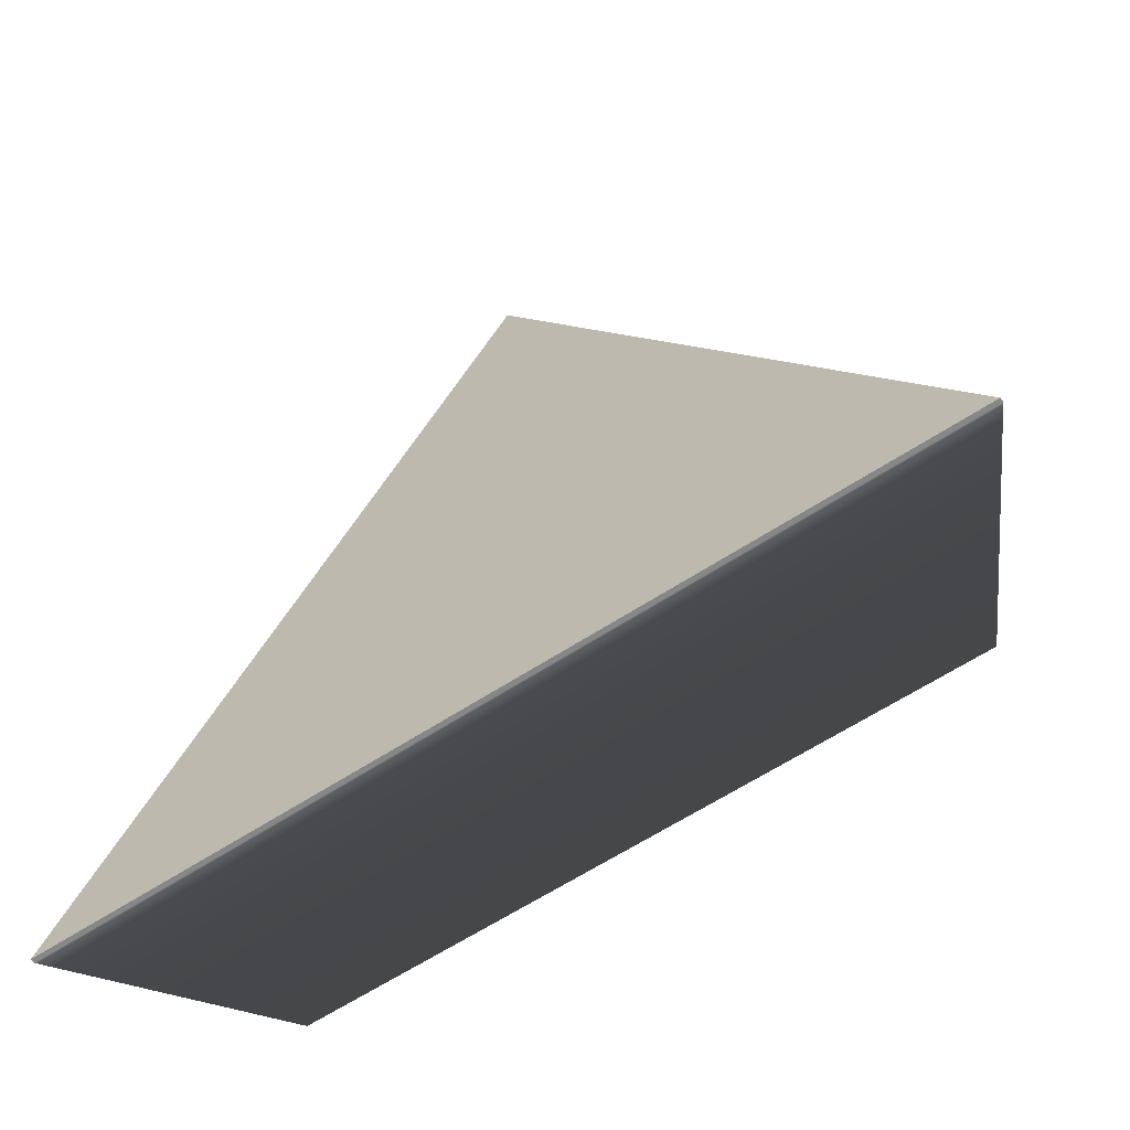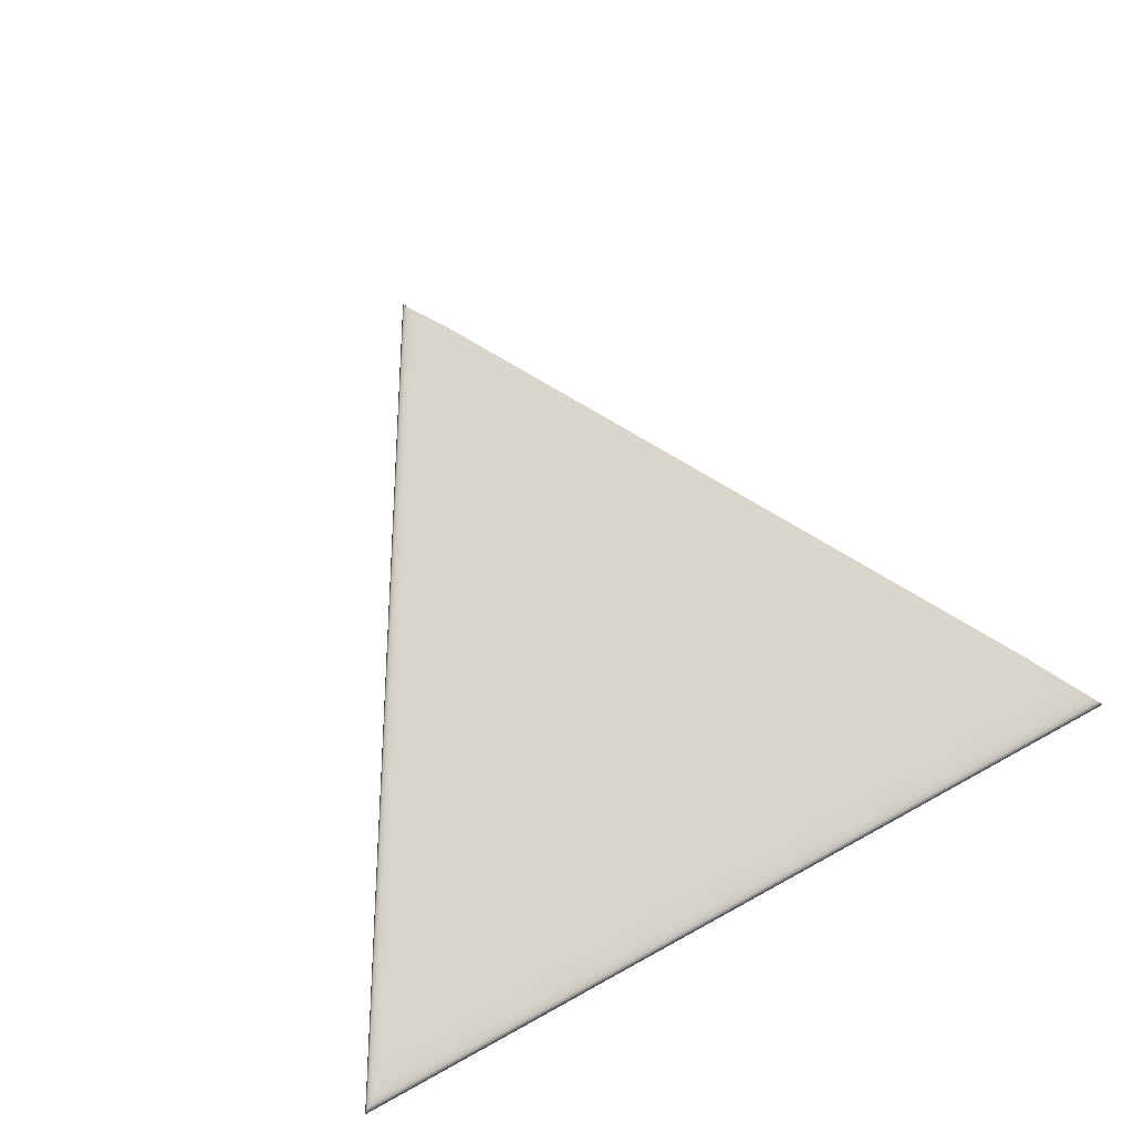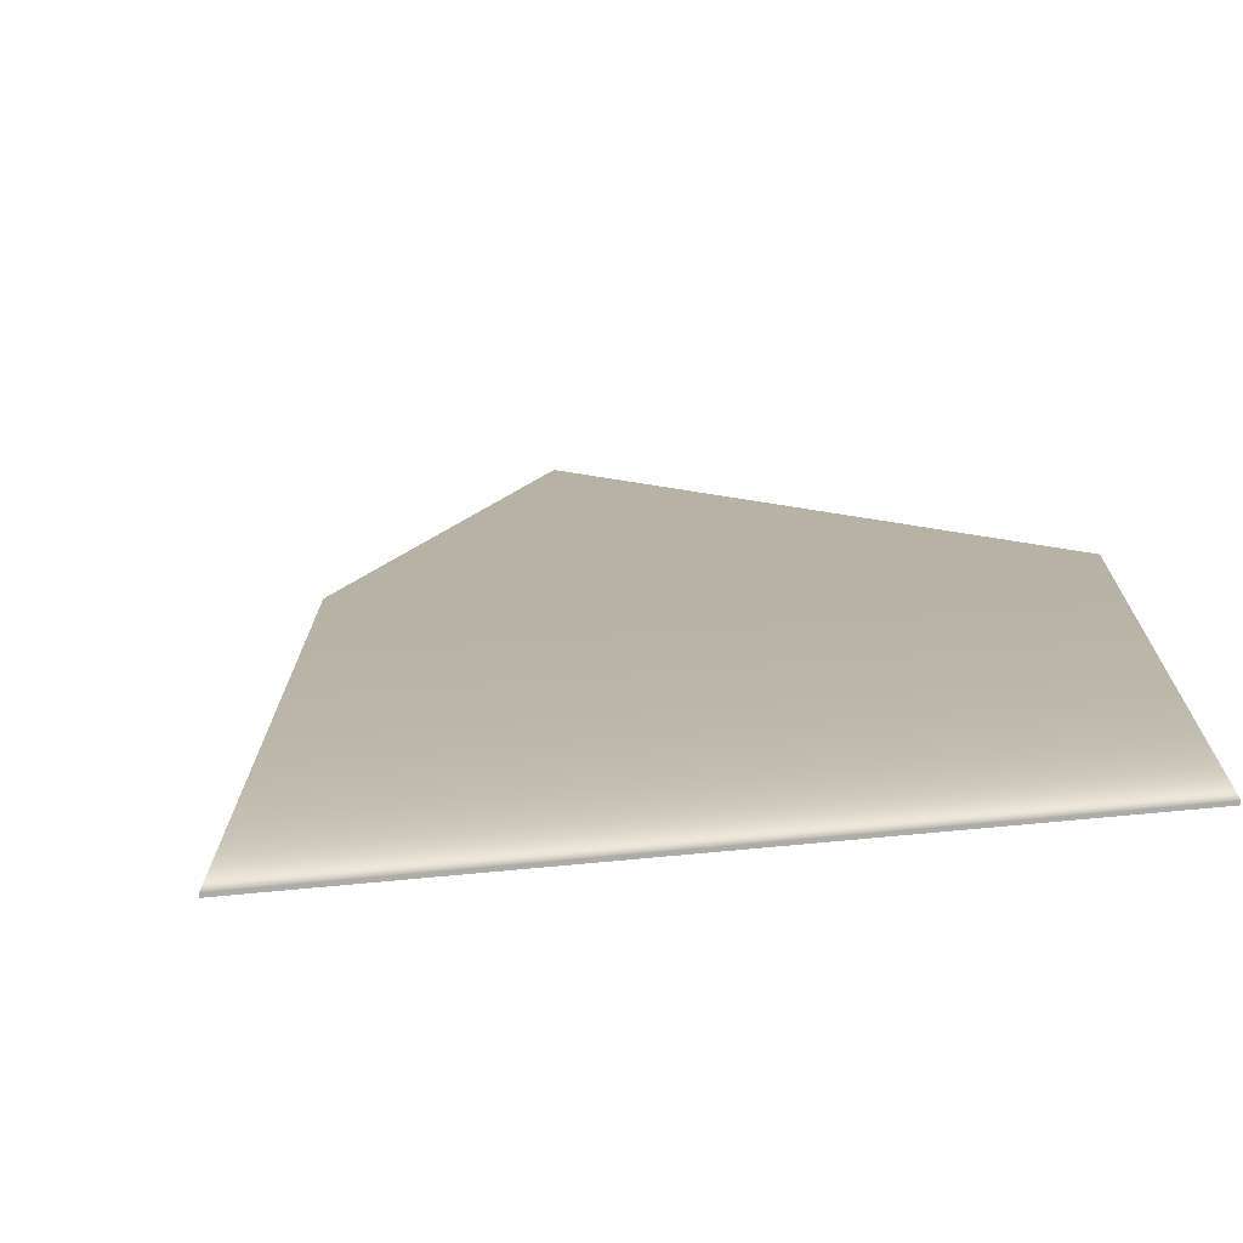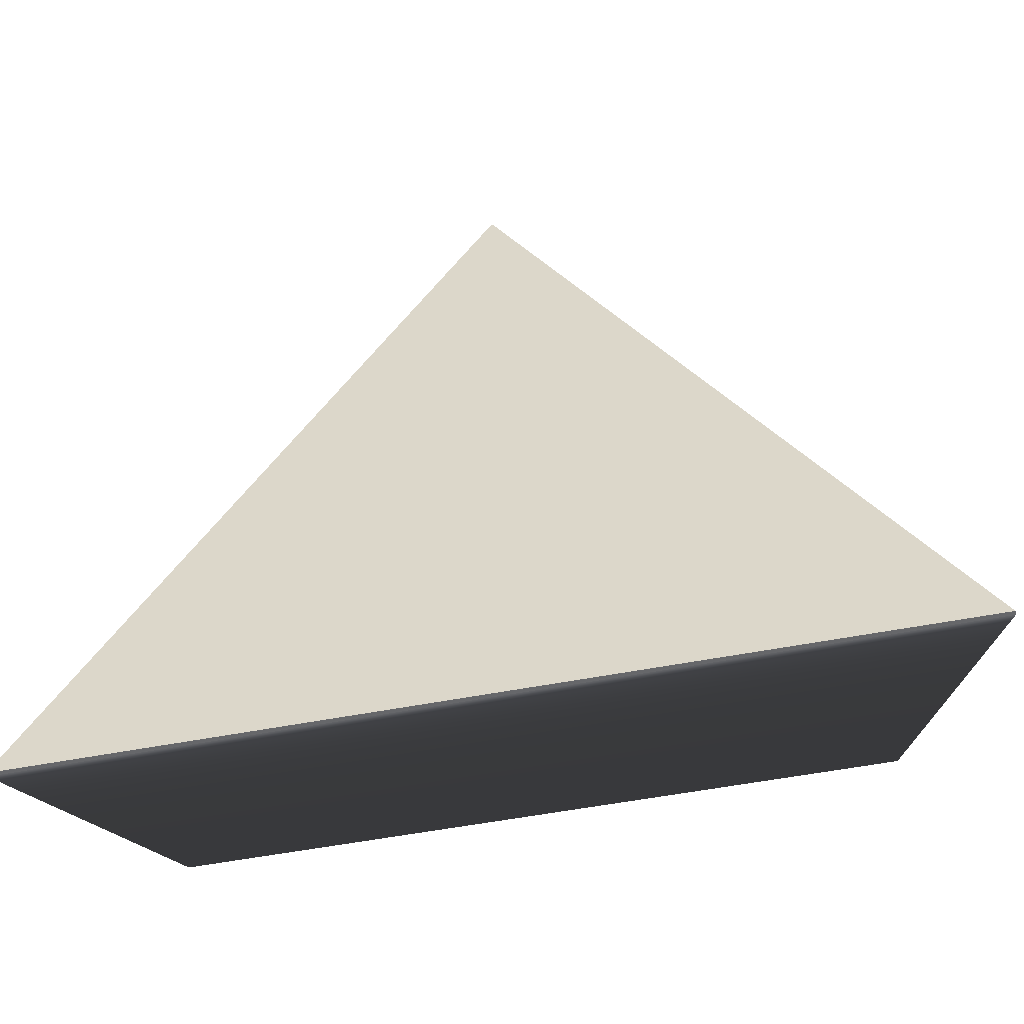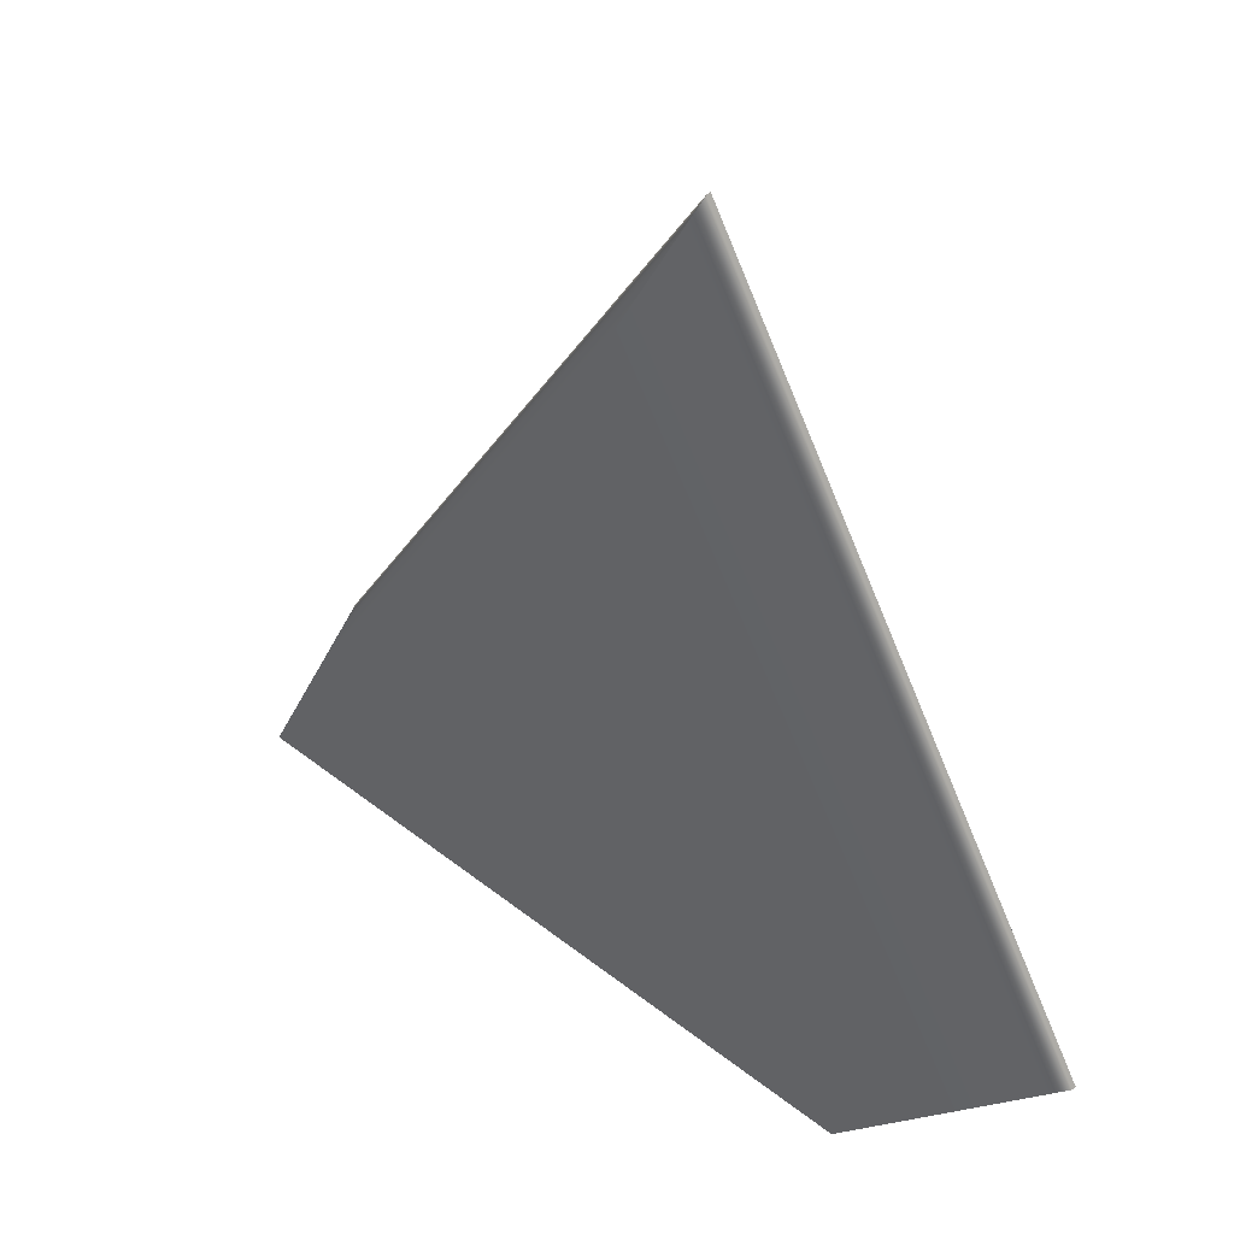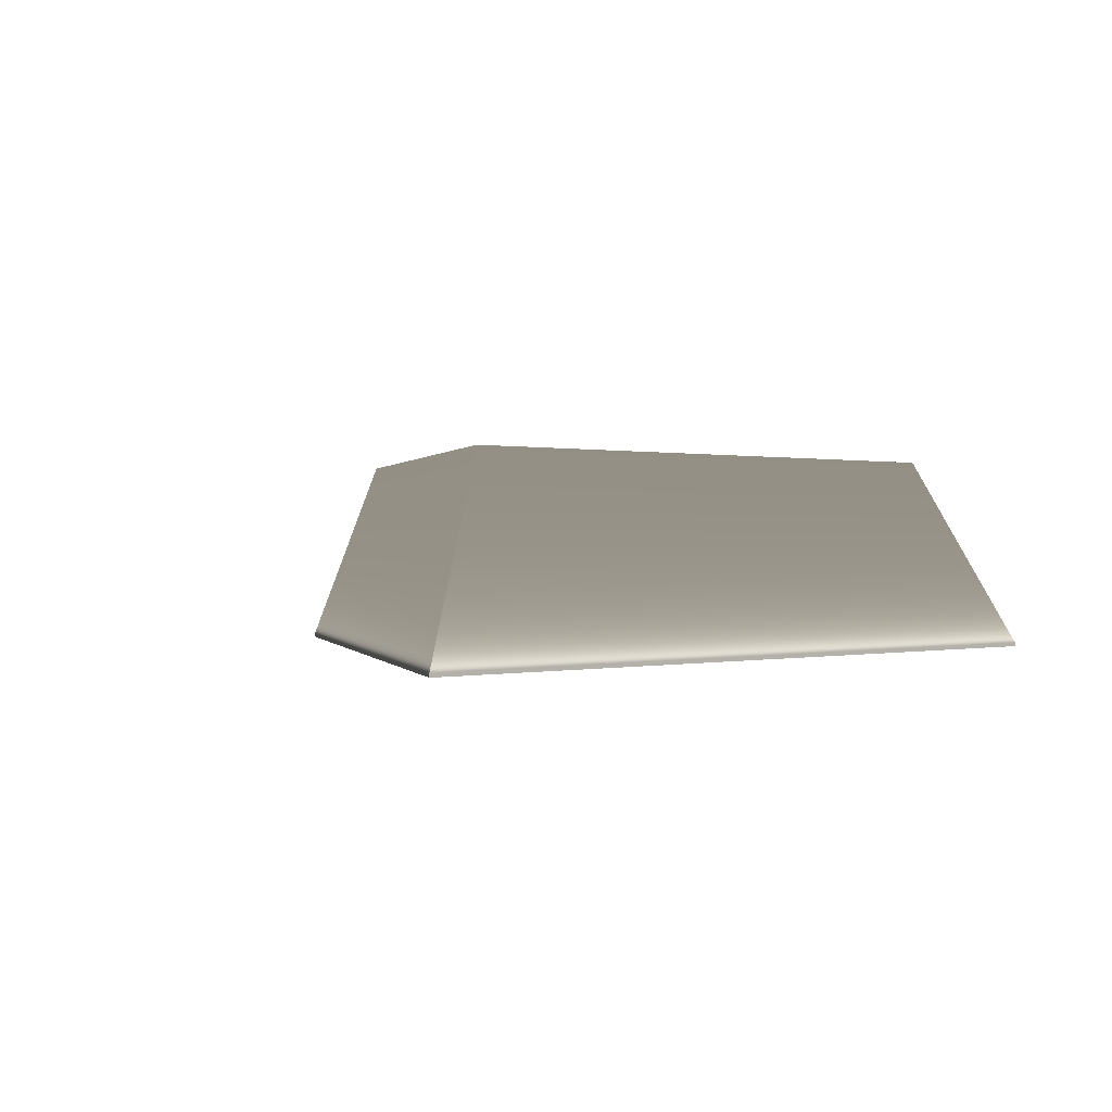
<metadata>
{"format":"obj","ext":"obj","renderer":"f3d","projection":"perspective","resolution":1024,"background":"white","views":[{"elev":-62.5,"azim":33.6,"up":"+Z"},{"elev":73.9,"azim":151.3,"up":"+Y"},{"elev":12.5,"azim":164.1,"up":"+Y"},{"elev":-52.1,"azim":12.0,"up":"+Z"},{"elev":47.6,"azim":-139.0,"up":"+Z"},{"elev":0.3,"azim":17.1,"up":"+Y"}]}
</metadata>
<code>
o SelectorBtn
v 0 0 0
v 7.348e-18 0 0.12
v -0.1039 0 -0.06
v 0.1039 0 -0.06
v 7.348e-18 0.001 0.12
v -0.1039 0.001 -0.06
v 0.1039 0.001 -0.06
v 5.511e-18 0.05 0.09
v -0.07794 0.05 -0.045
v 0.07794 0.05 -0.045
v 0 0.05 0
g SelectorBtn
f 1 2 3 1
f 1 3 4 1
f 1 4 2 1
f 2 5 6 3
f 3 6 7 4
f 4 7 5 2
f 5 8 9 6
f 6 9 10 7
f 7 10 8 5
f 8 11 11 9
f 9 11 11 10
f 10 11 11 8

</code>
